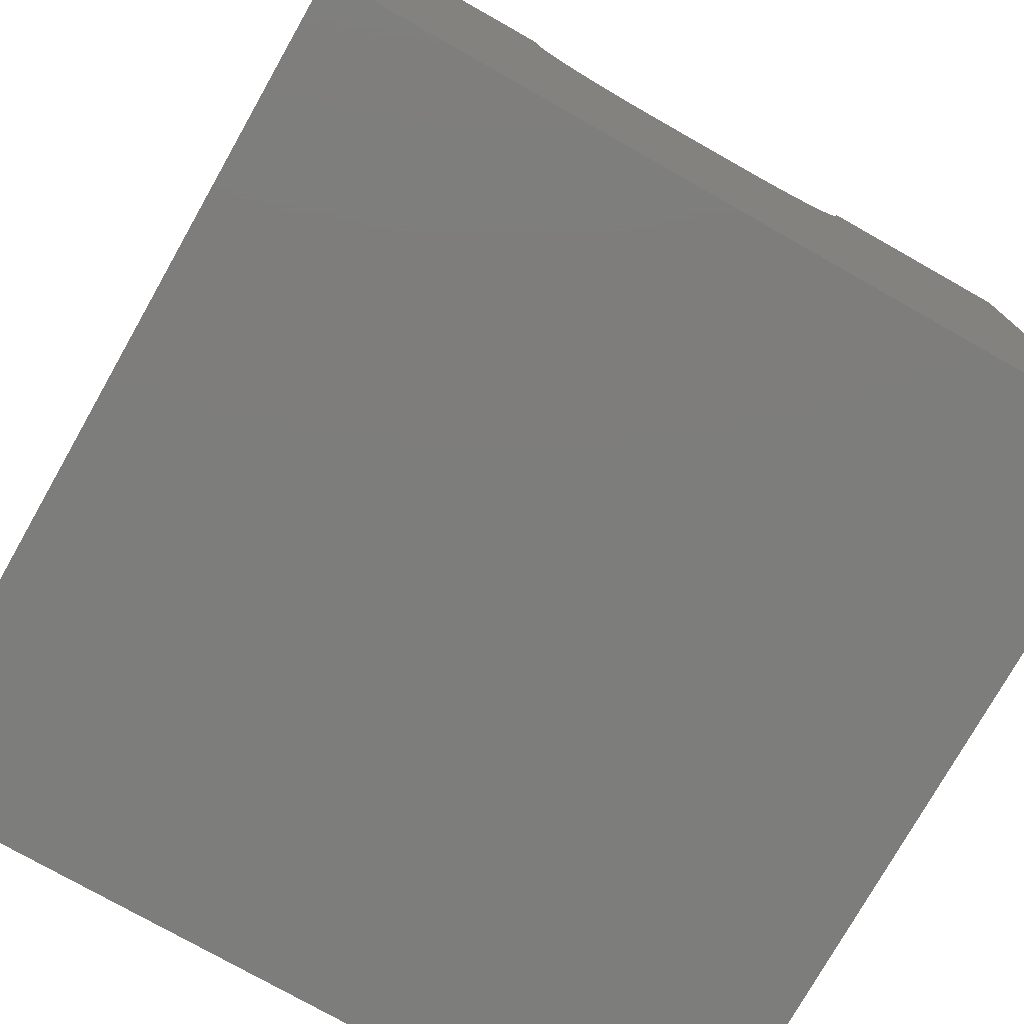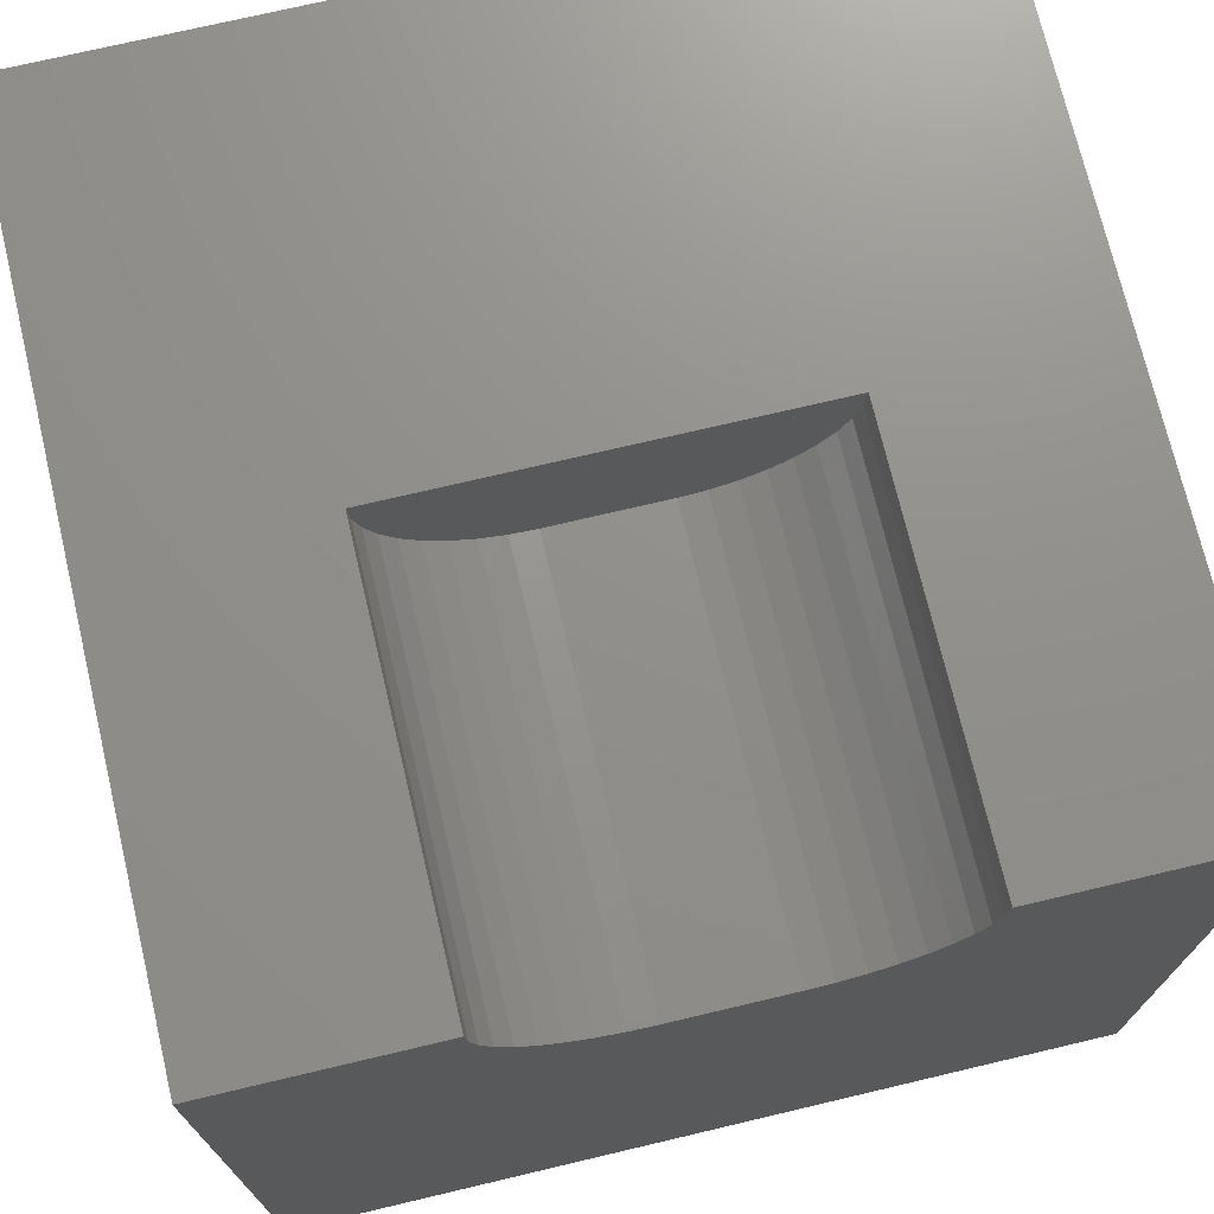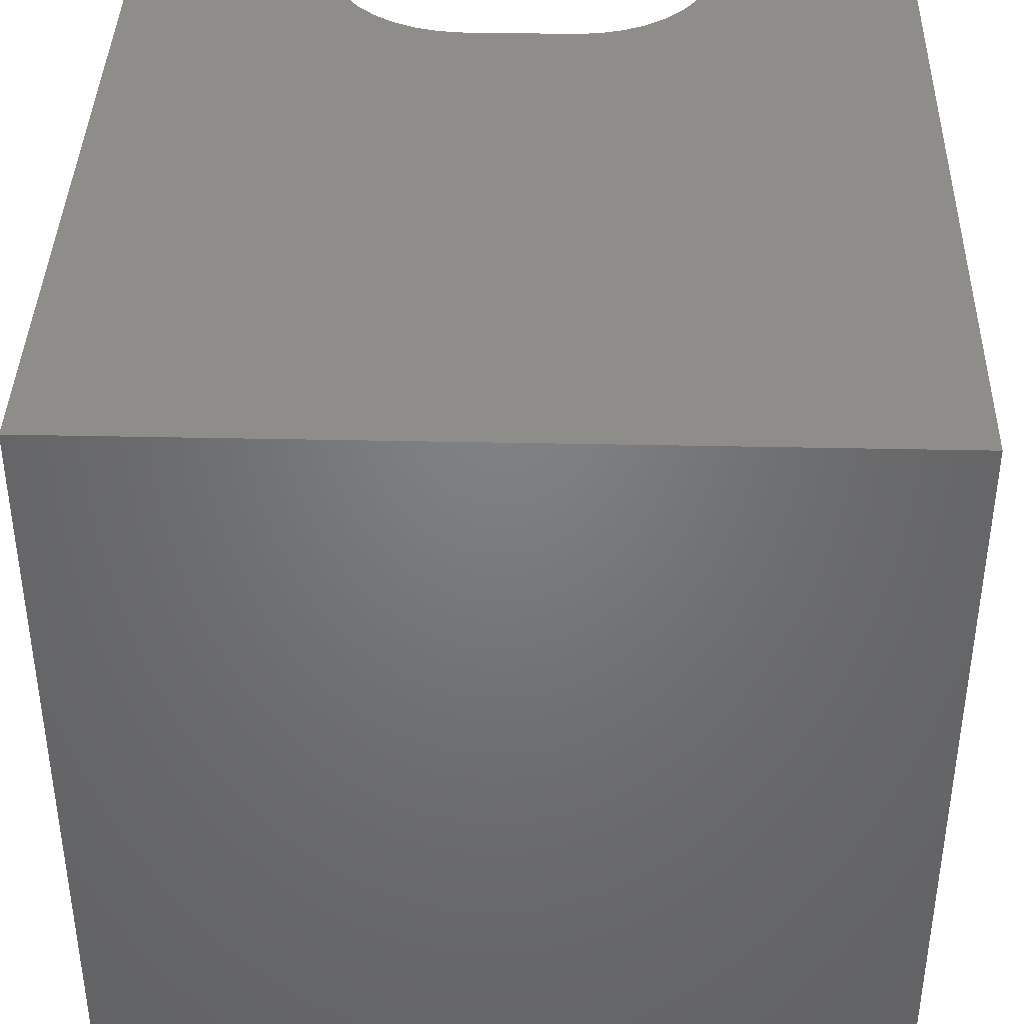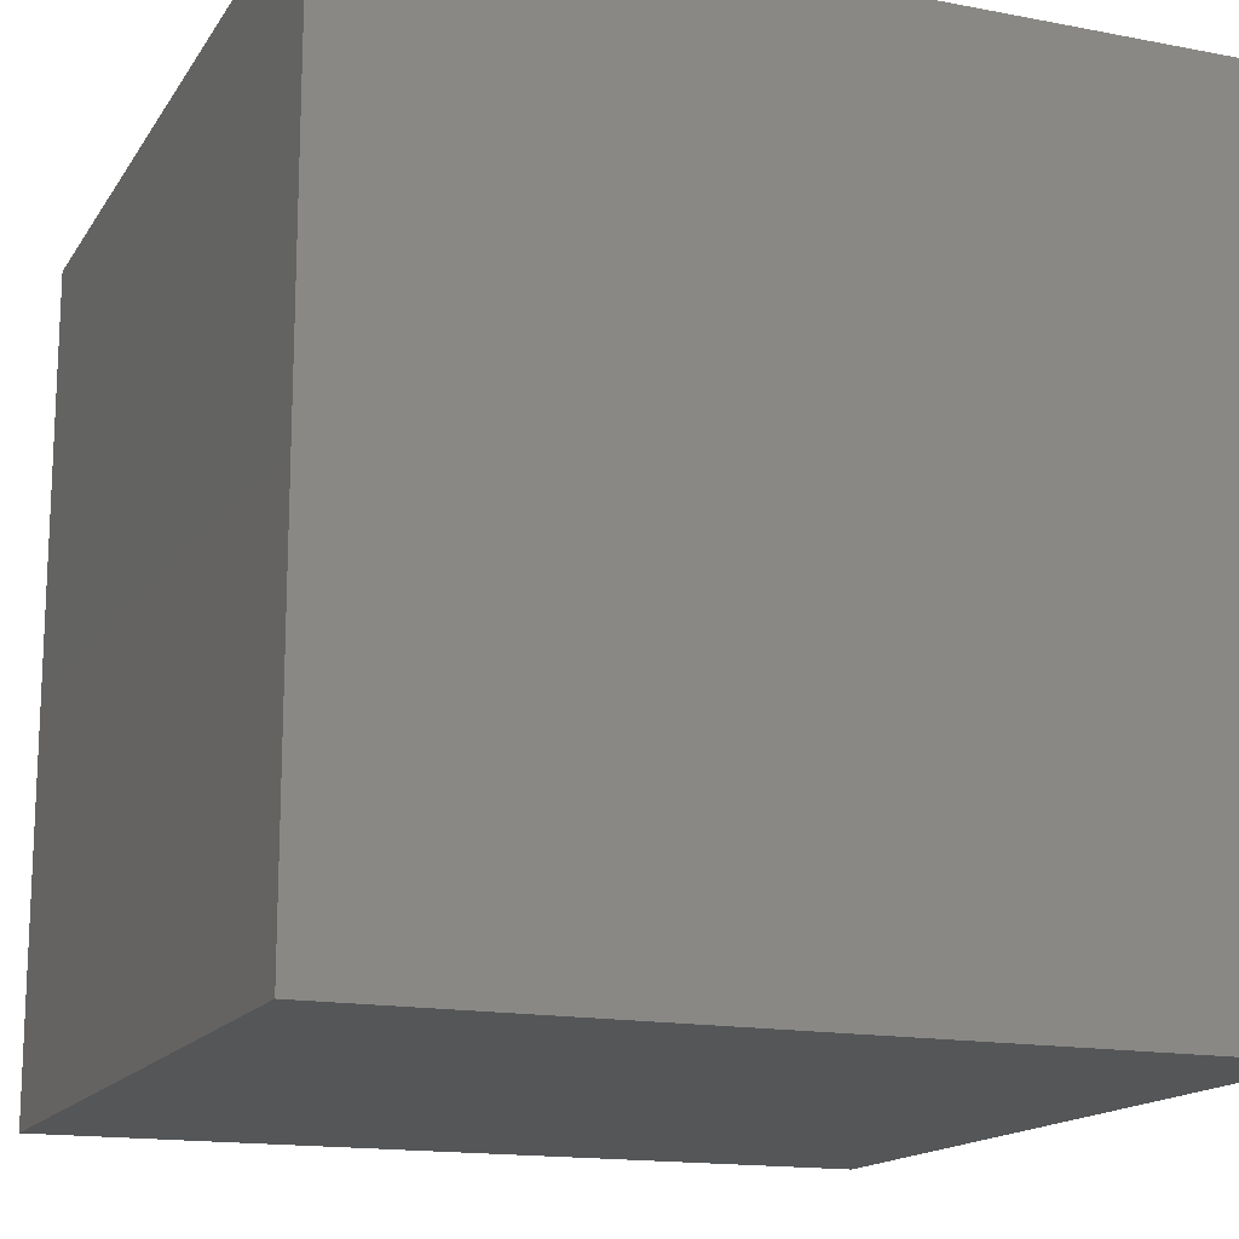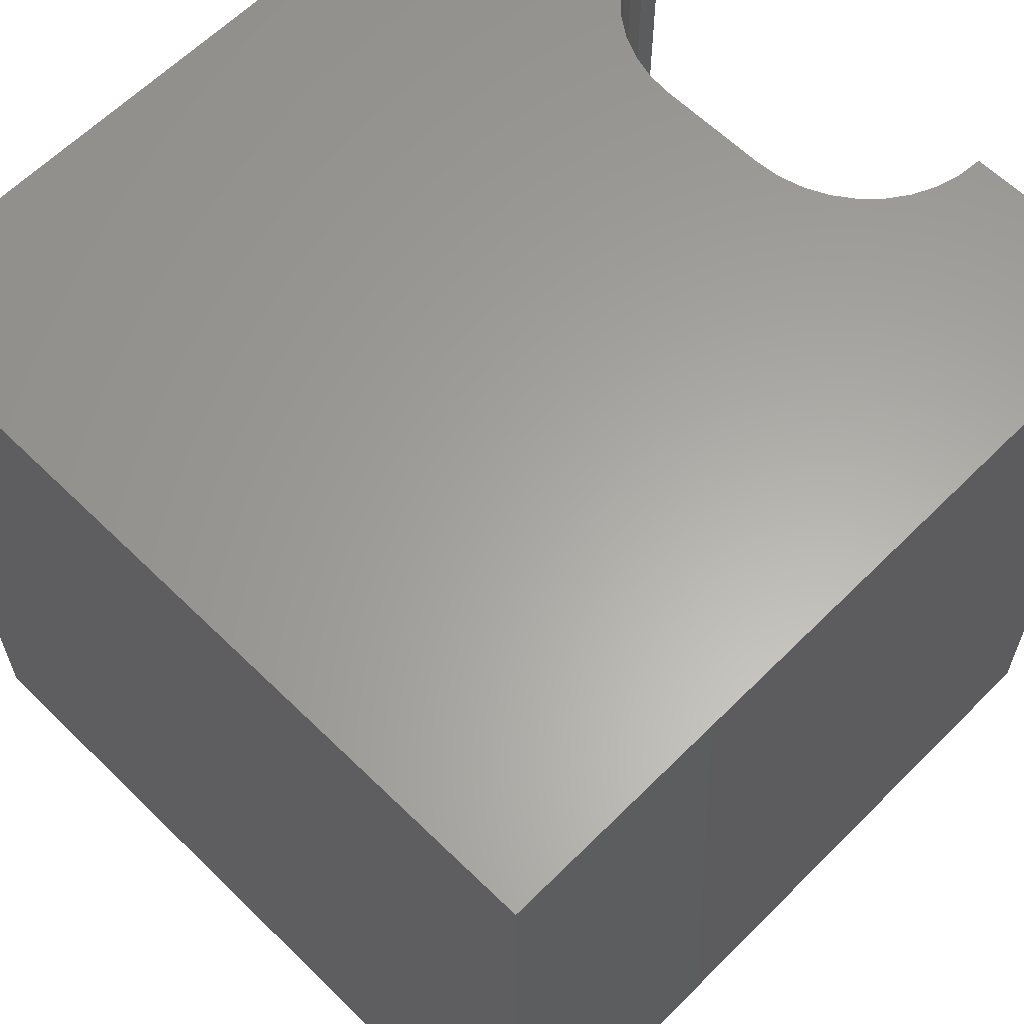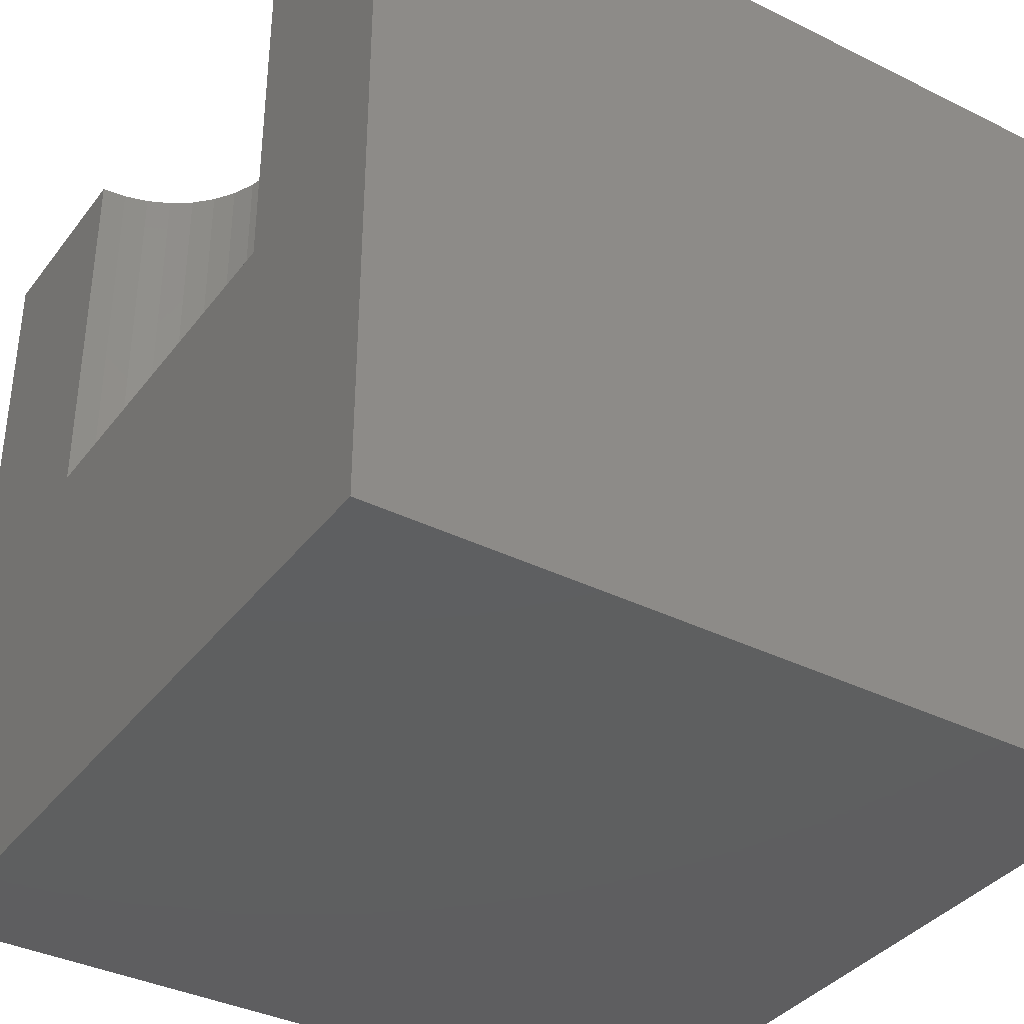
<metadata>
{"format":"stl","ext":"stl","renderer":"f3d","projection":"perspective","resolution":1024,"background":"white","views":[{"elev":-76.7,"azim":-29.5,"up":"+Y"},{"elev":72.7,"azim":-13.3,"up":"+Y"},{"elev":39.4,"azim":1.5,"up":"+Z"},{"elev":-15.7,"azim":-21.9,"up":"+Z"},{"elev":62.1,"azim":44.7,"up":"+Z"},{"elev":-36.9,"azim":-122.6,"up":"+Z"}]}
</metadata>
<code>
# stl→obj: 48 verts, 92 faces
v 0 10 10
v 0 10 0
v 0 0 10
v 0 0 0
v 2.577 9.693 10
v 2.55 10 10
v 7.036 8.865 10
v 6.819 8.647 10
v 10 0 10
v 6.566 8.47 10
v 6.287 8.34 10
v 4.01 8.26 10
v 3.713 8.34 10
v 3.434 8.47 10
v 3.181 8.647 10
v 7.45 10 10
v 7.423 9.693 10
v 10 10 10
v 7.343 9.396 10
v 7.213 9.117 10
v 5.99 8.26 10
v 5.683 8.234 10
v 4.317 8.234 10
v 2.964 8.865 10
v 2.787 9.117 10
v 2.657 9.396 10
v 10 10 0
v 10 0 0
v 7.45 10 5.06
v 2.55 10 5.06
v 2.577 9.693 5.06
v 2.657 9.396 5.06
v 2.787 9.117 5.06
v 2.964 8.865 5.06
v 3.181 8.647 5.06
v 3.434 8.47 5.06
v 3.713 8.34 5.06
v 4.01 8.26 5.06
v 4.317 8.234 5.06
v 5.683 8.234 5.06
v 5.99 8.26 5.06
v 6.287 8.34 5.06
v 6.566 8.47 5.06
v 6.819 8.647 5.06
v 7.036 8.865 5.06
v 7.213 9.117 5.06
v 7.343 9.396 5.06
v 7.423 9.693 5.06
f 1 2 3
f 3 2 4
f 5 6 1
f 7 8 9
f 9 8 10
f 9 10 11
f 12 13 3
f 3 13 14
f 3 14 15
f 16 17 18
f 18 17 19
f 18 19 9
f 9 19 20
f 9 20 7
f 11 21 9
f 9 21 22
f 9 22 3
f 3 22 23
f 3 23 12
f 15 24 3
f 3 24 25
f 3 25 1
f 1 25 26
f 1 26 5
f 27 18 28
f 28 18 9
f 2 27 4
f 4 27 28
f 16 18 29
f 29 18 27
f 29 27 30
f 30 27 2
f 30 2 6
f 6 2 1
f 28 9 4
f 4 9 3
f 30 6 5
f 30 5 31
f 31 5 26
f 31 26 32
f 32 26 25
f 32 25 33
f 33 25 24
f 33 24 34
f 34 24 15
f 34 15 35
f 35 15 14
f 35 14 36
f 36 14 13
f 36 13 37
f 37 13 12
f 37 12 38
f 38 12 23
f 38 23 39
f 40 22 21
f 40 21 41
f 41 21 11
f 41 11 42
f 42 11 10
f 42 10 43
f 43 10 8
f 43 8 44
f 44 8 7
f 44 7 45
f 45 7 20
f 45 20 46
f 46 20 19
f 46 19 47
f 47 19 17
f 47 17 48
f 48 17 16
f 48 16 29
f 41 42 29
f 29 42 43
f 29 43 48
f 37 38 30
f 30 38 39
f 30 39 29
f 29 39 40
f 29 40 41
f 31 32 35
f 35 32 33
f 35 33 34
f 43 44 45
f 31 35 30
f 30 35 36
f 30 36 37
f 45 46 43
f 43 46 47
f 43 47 48
f 40 39 22
f 22 39 23

</code>
